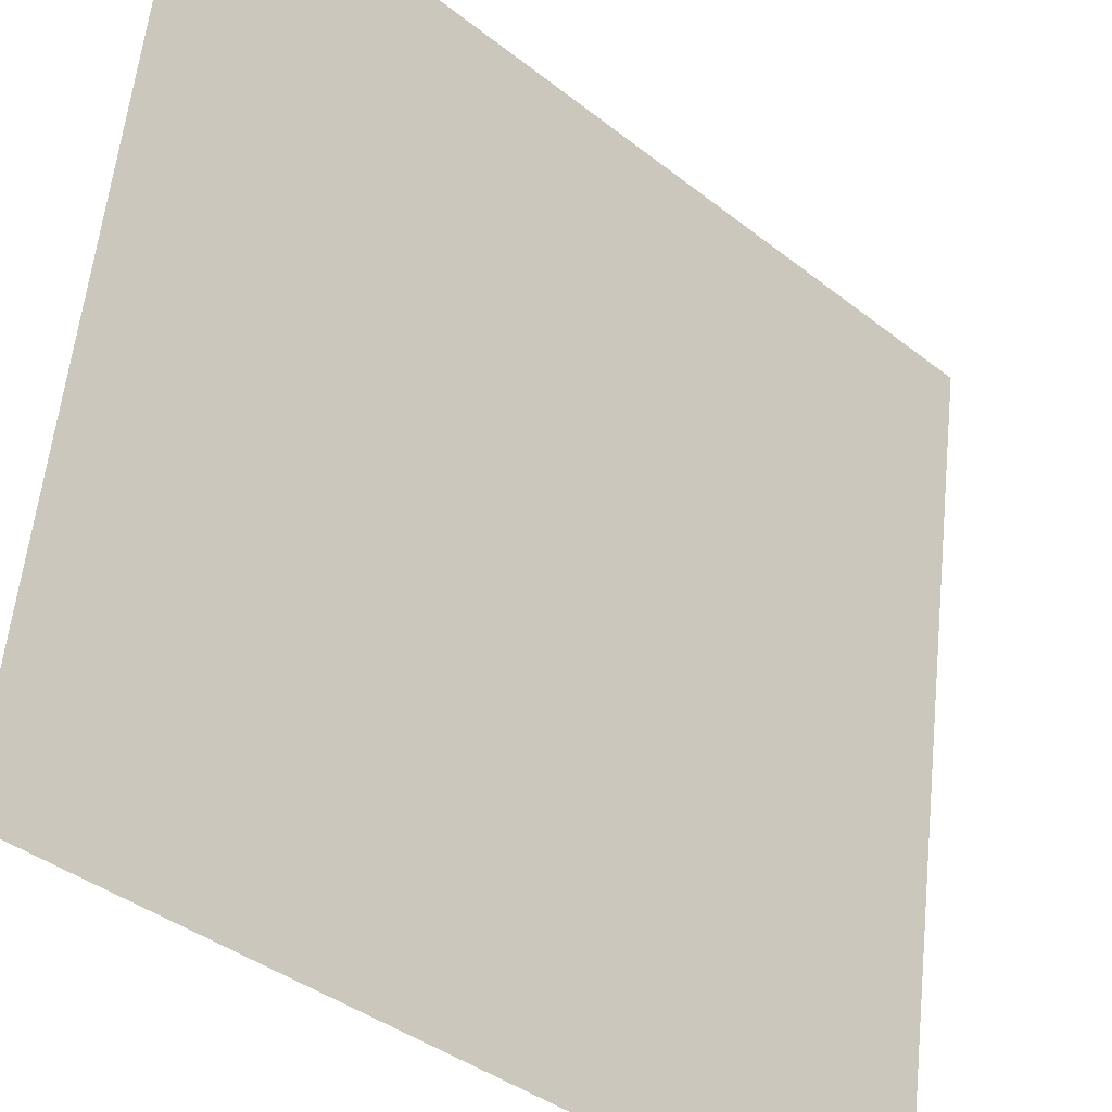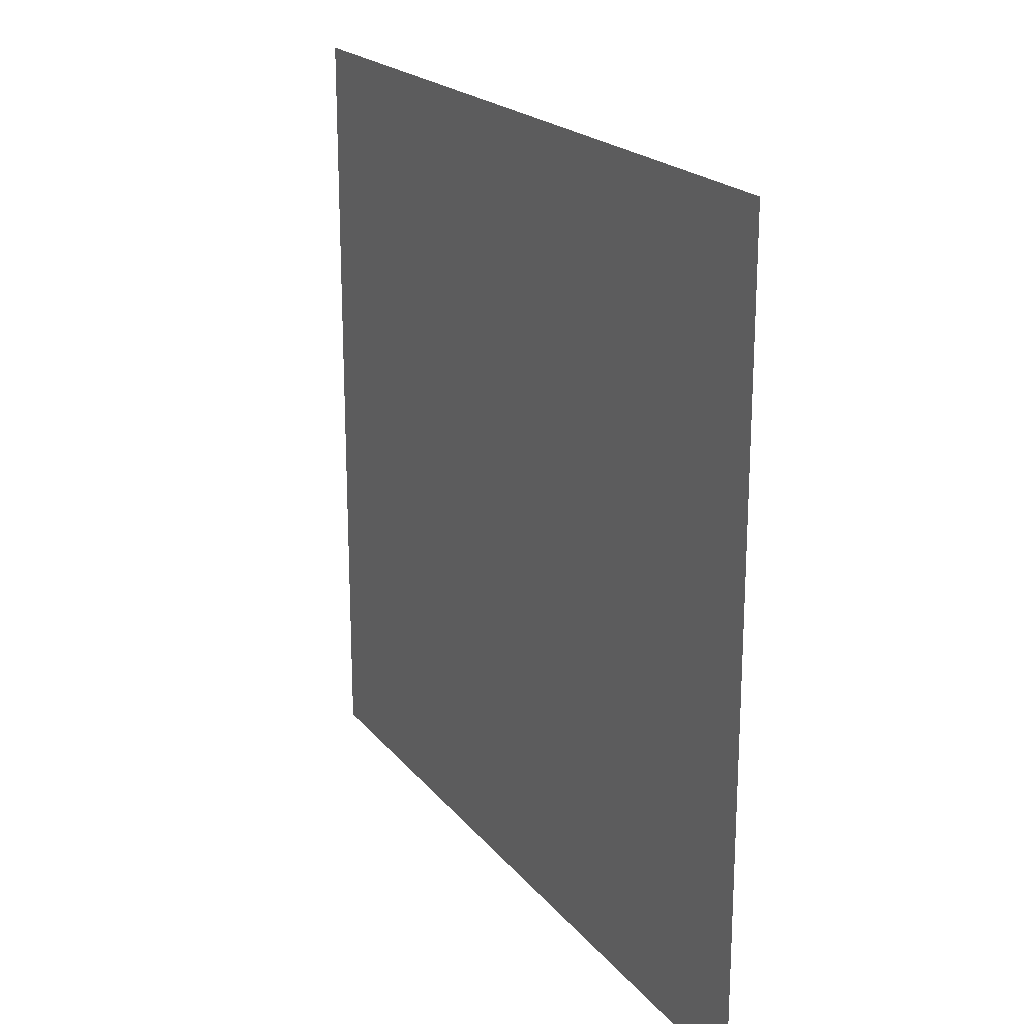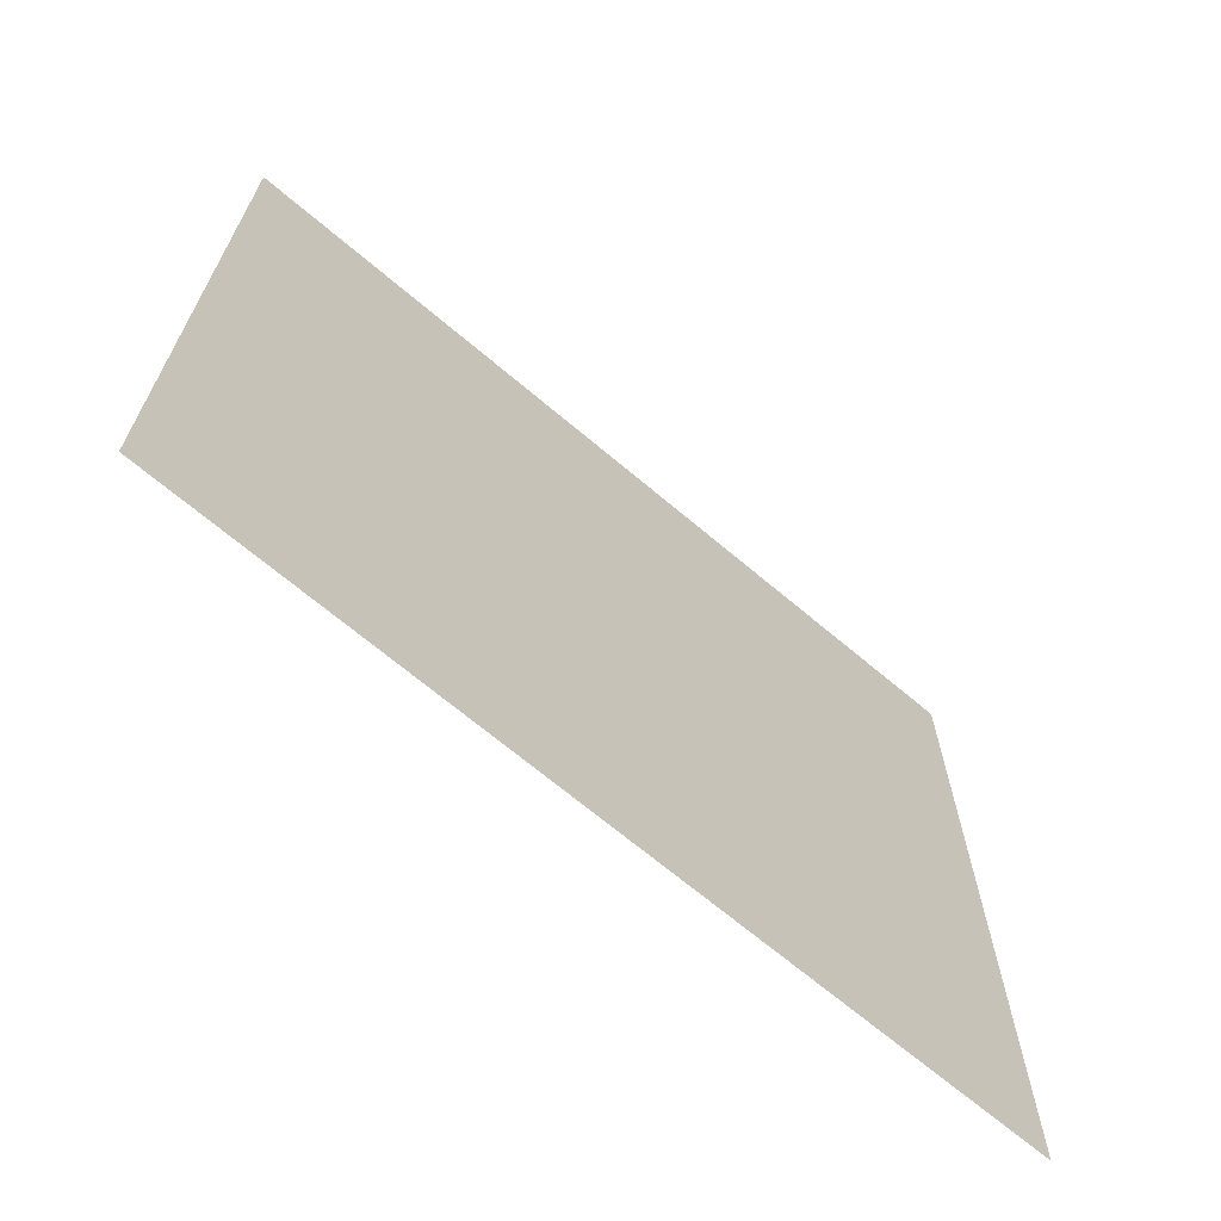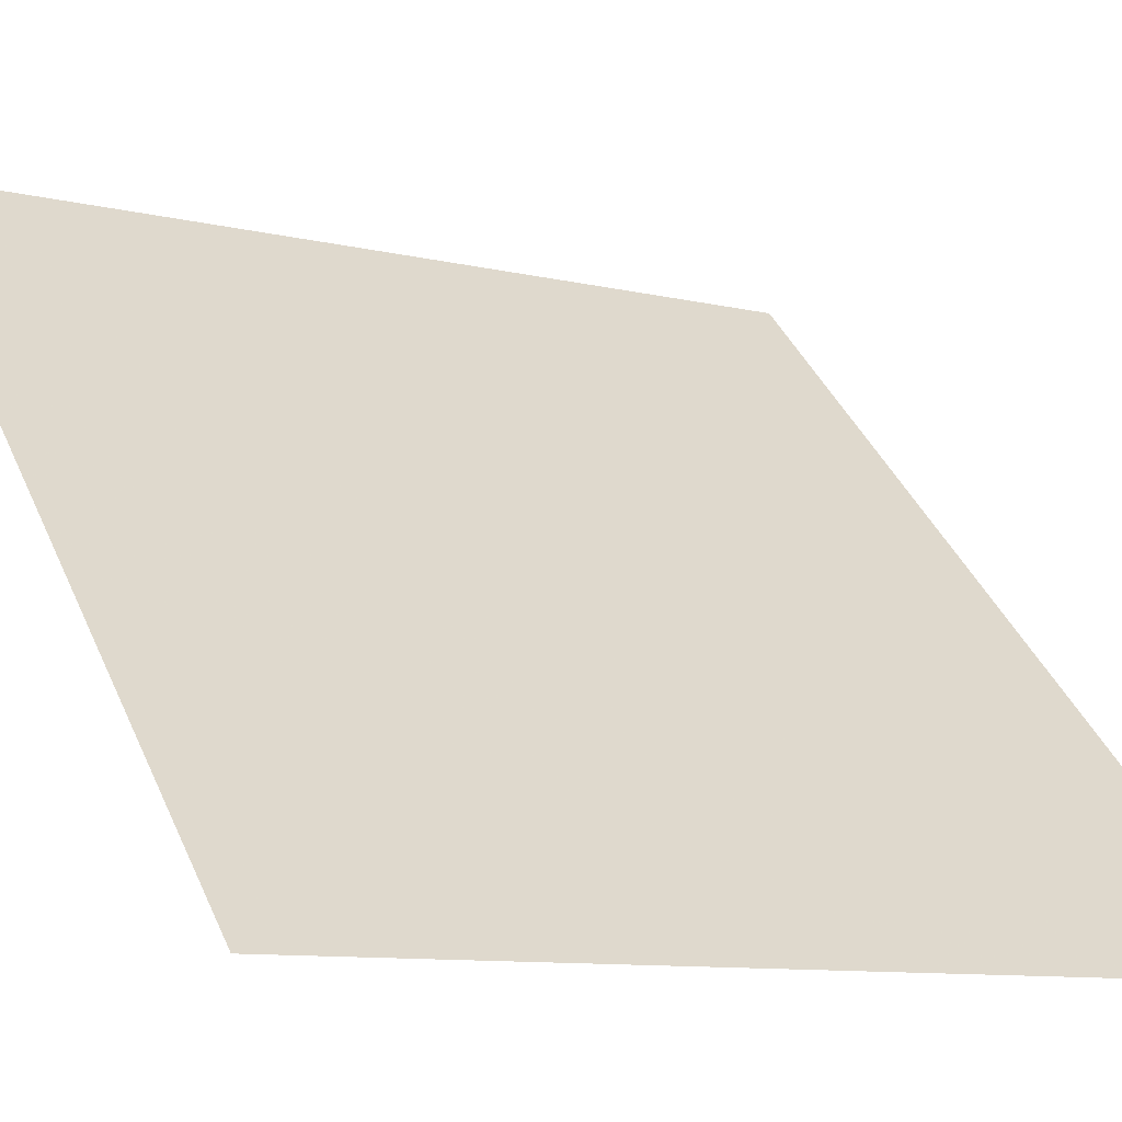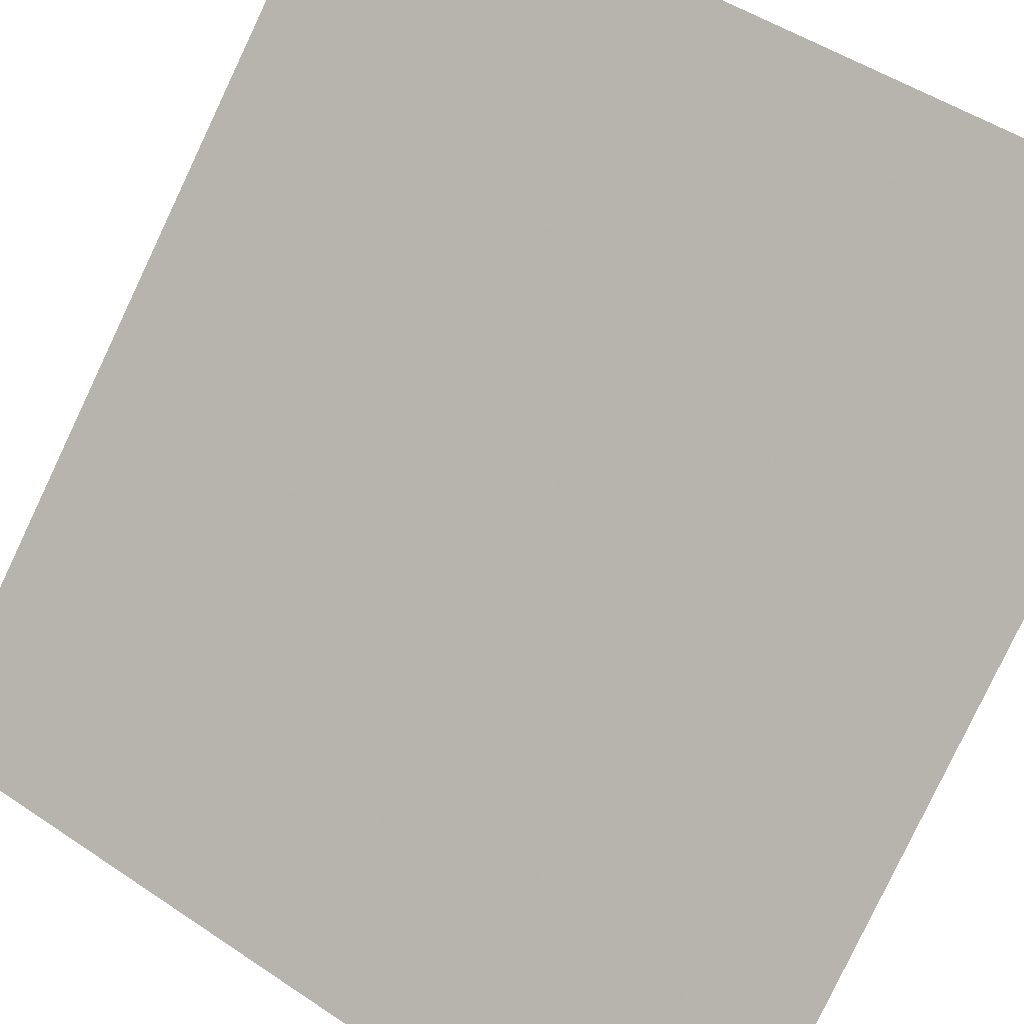
<metadata>
{"format":"obj","ext":"obj","renderer":"f3d","projection":"perspective","resolution":1024,"background":"white","views":[{"elev":58.2,"azim":-174.0,"up":"+Z"},{"elev":20.2,"azim":18.0,"up":"+Y"},{"elev":-68.0,"azim":94.7,"up":"+Y"},{"elev":-9.8,"azim":-121.8,"up":"+Z"},{"elev":47.9,"azim":-52.7,"up":"+Z"}]}
</metadata>
<code>
v 4621 281.6 -1498
v 4659 281.6 -1459
v 4659 332.8 -1459
v 4621 281.6 -1498
v 4659 332.8 -1459
v 4621 332.8 -1498
f 1 2 3
f 4 5 6

</code>
